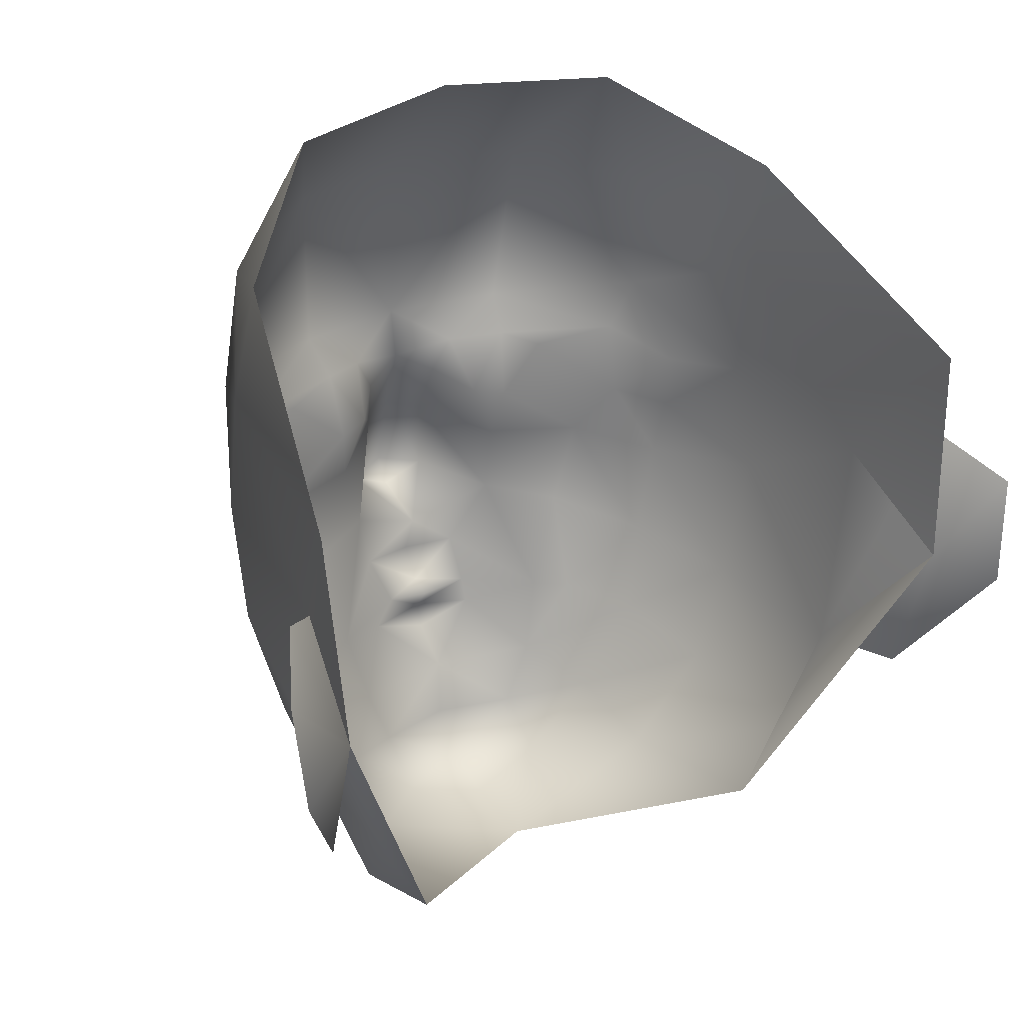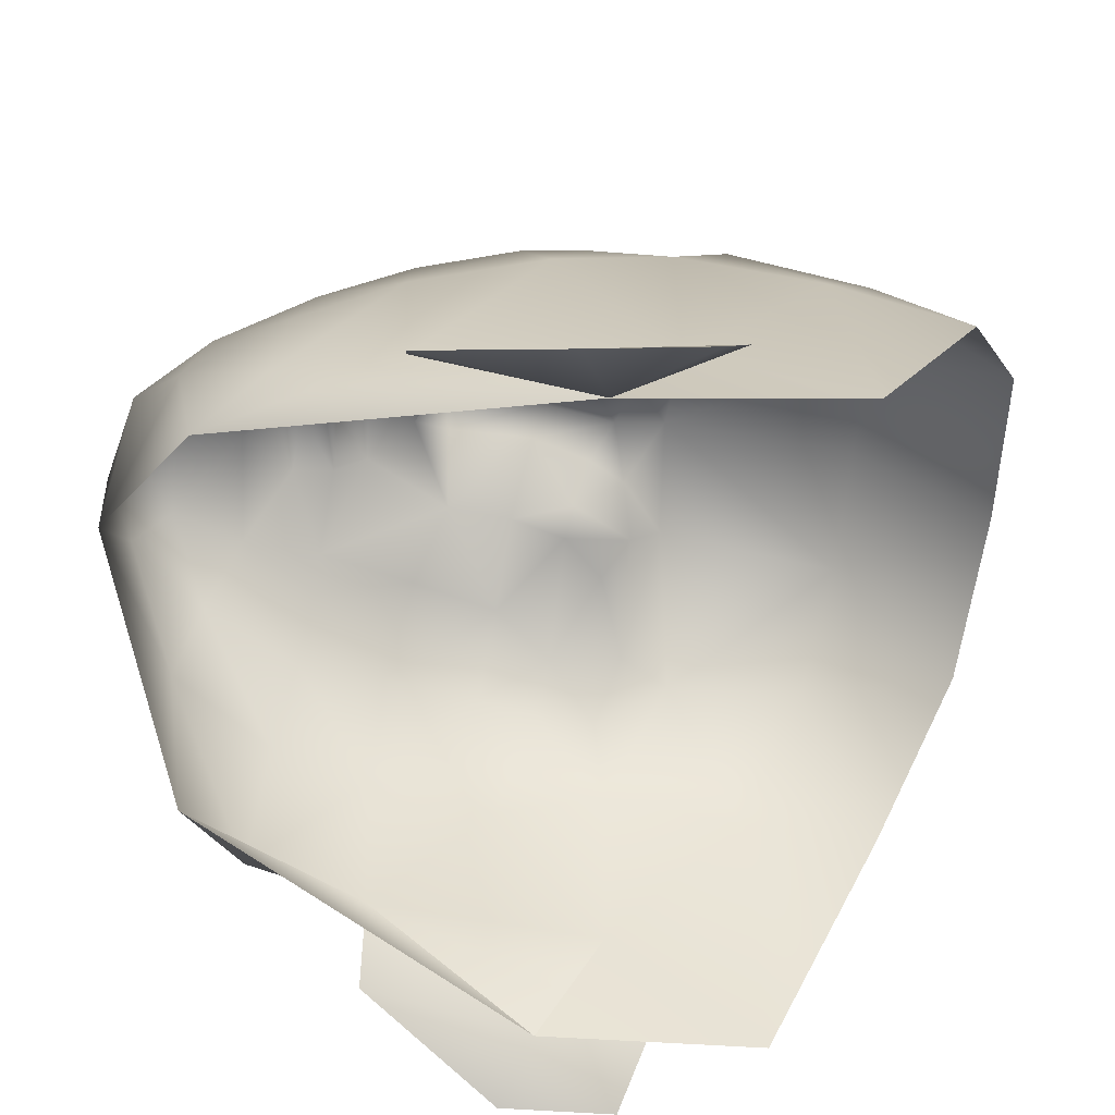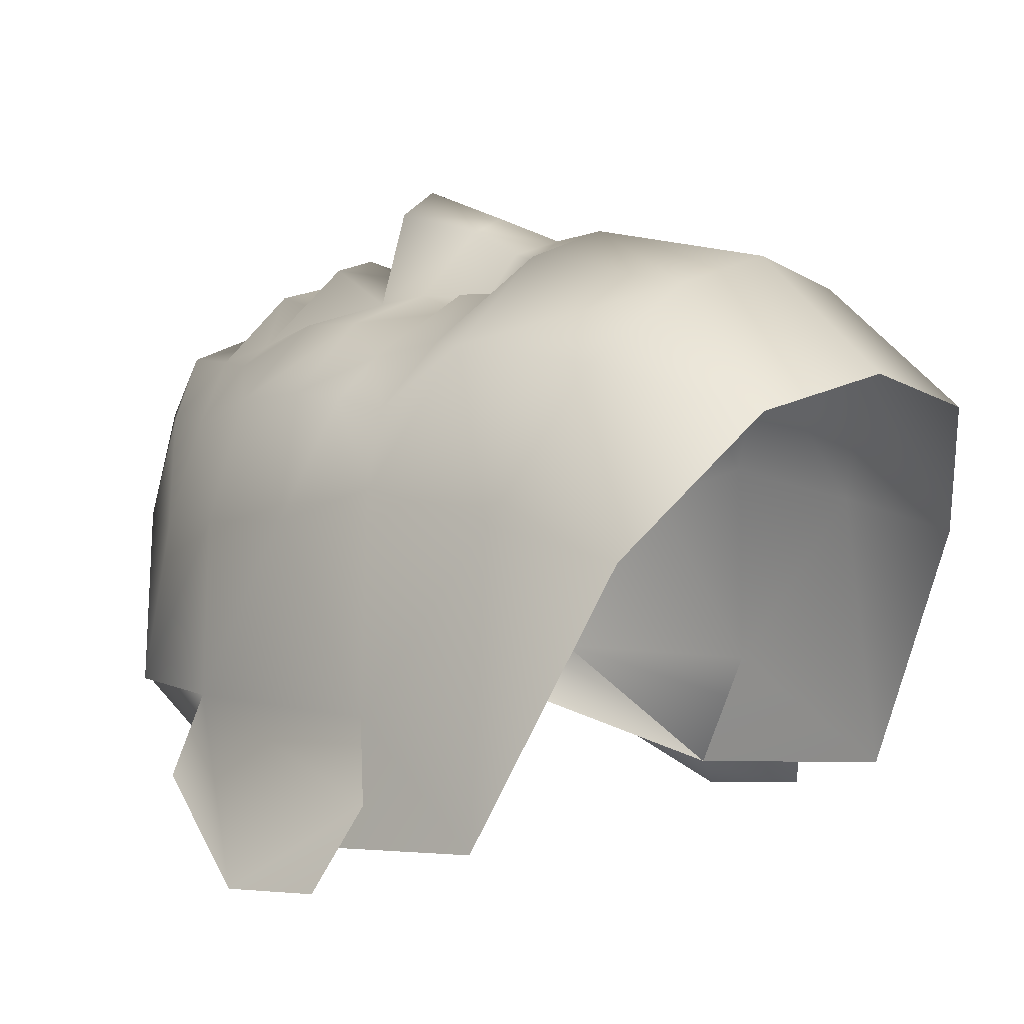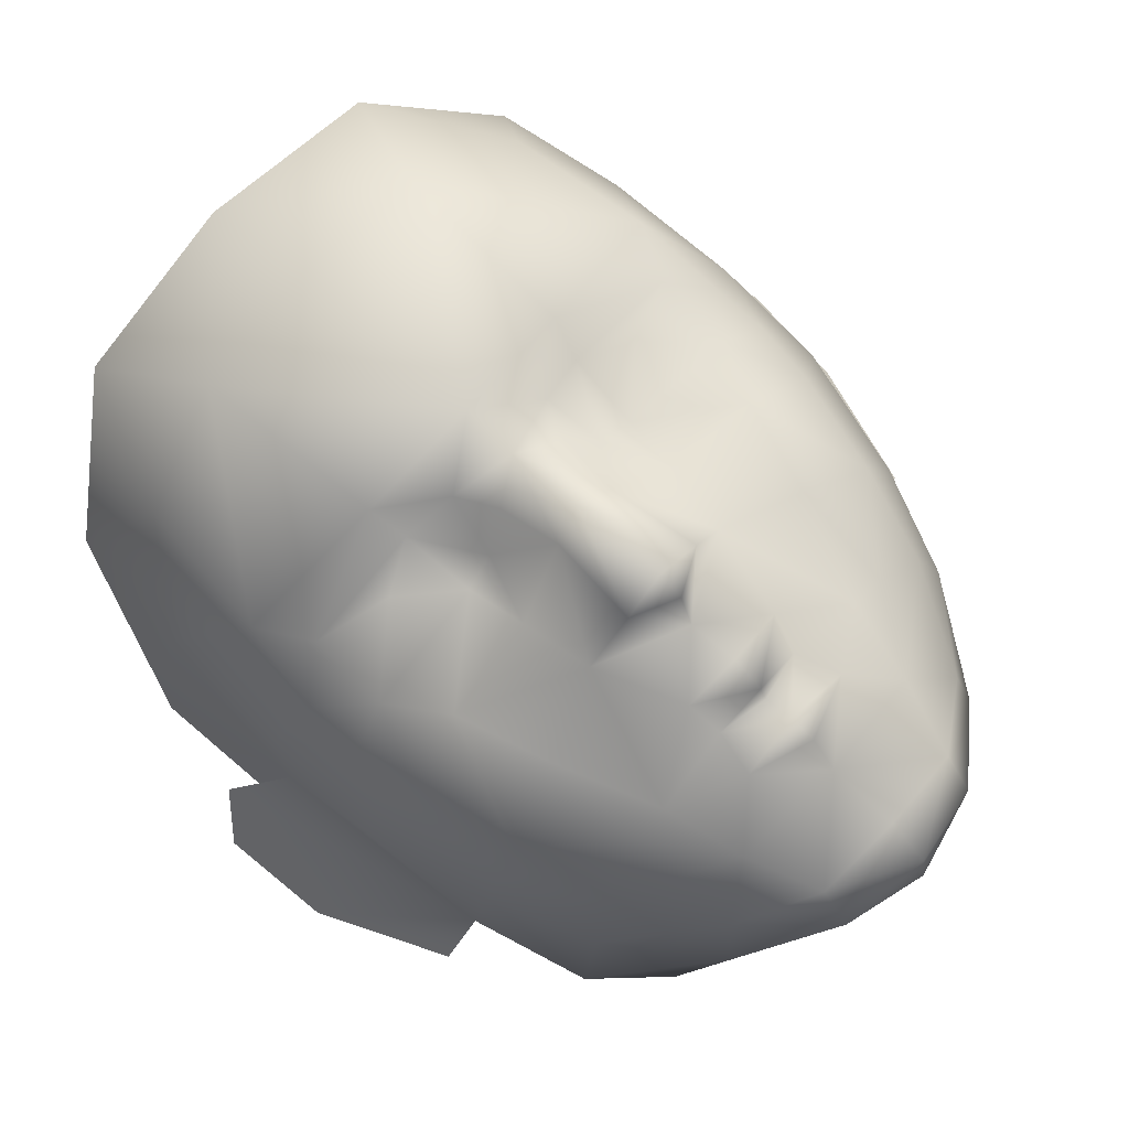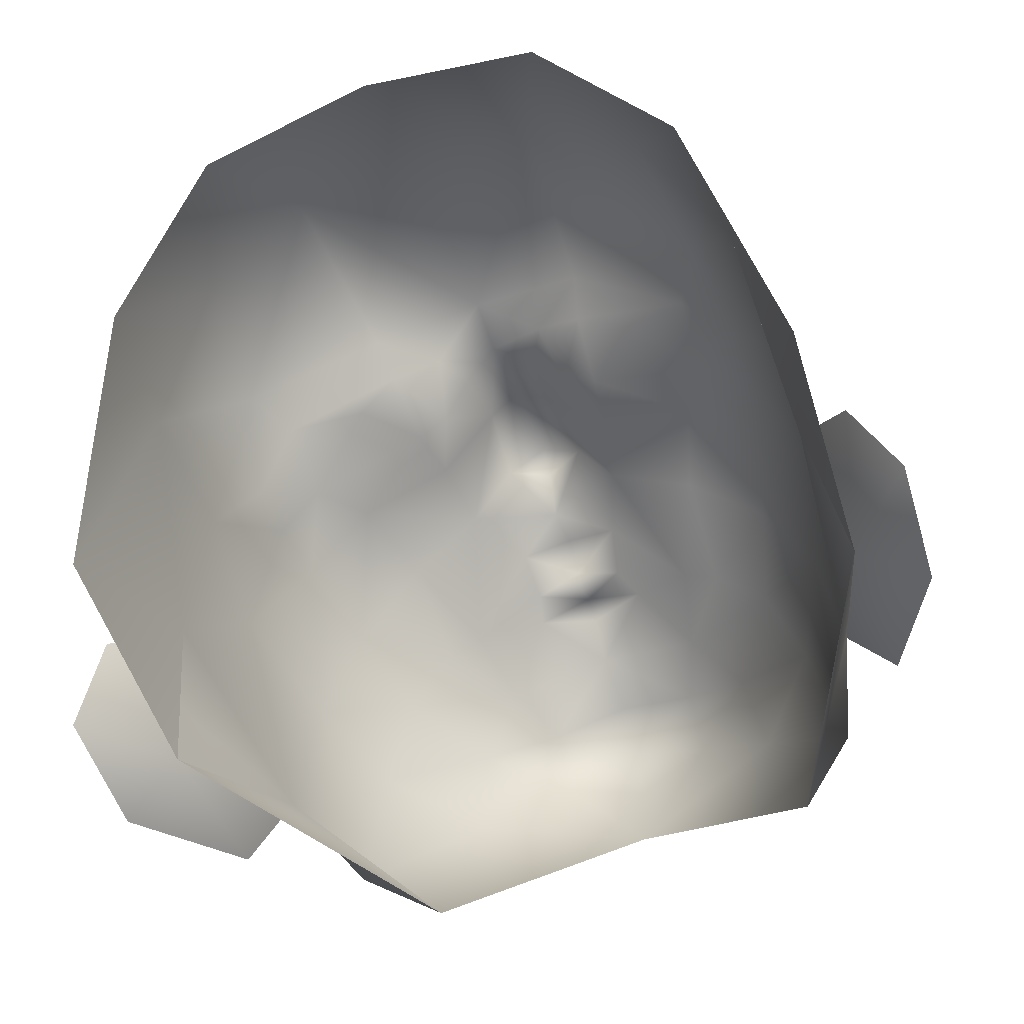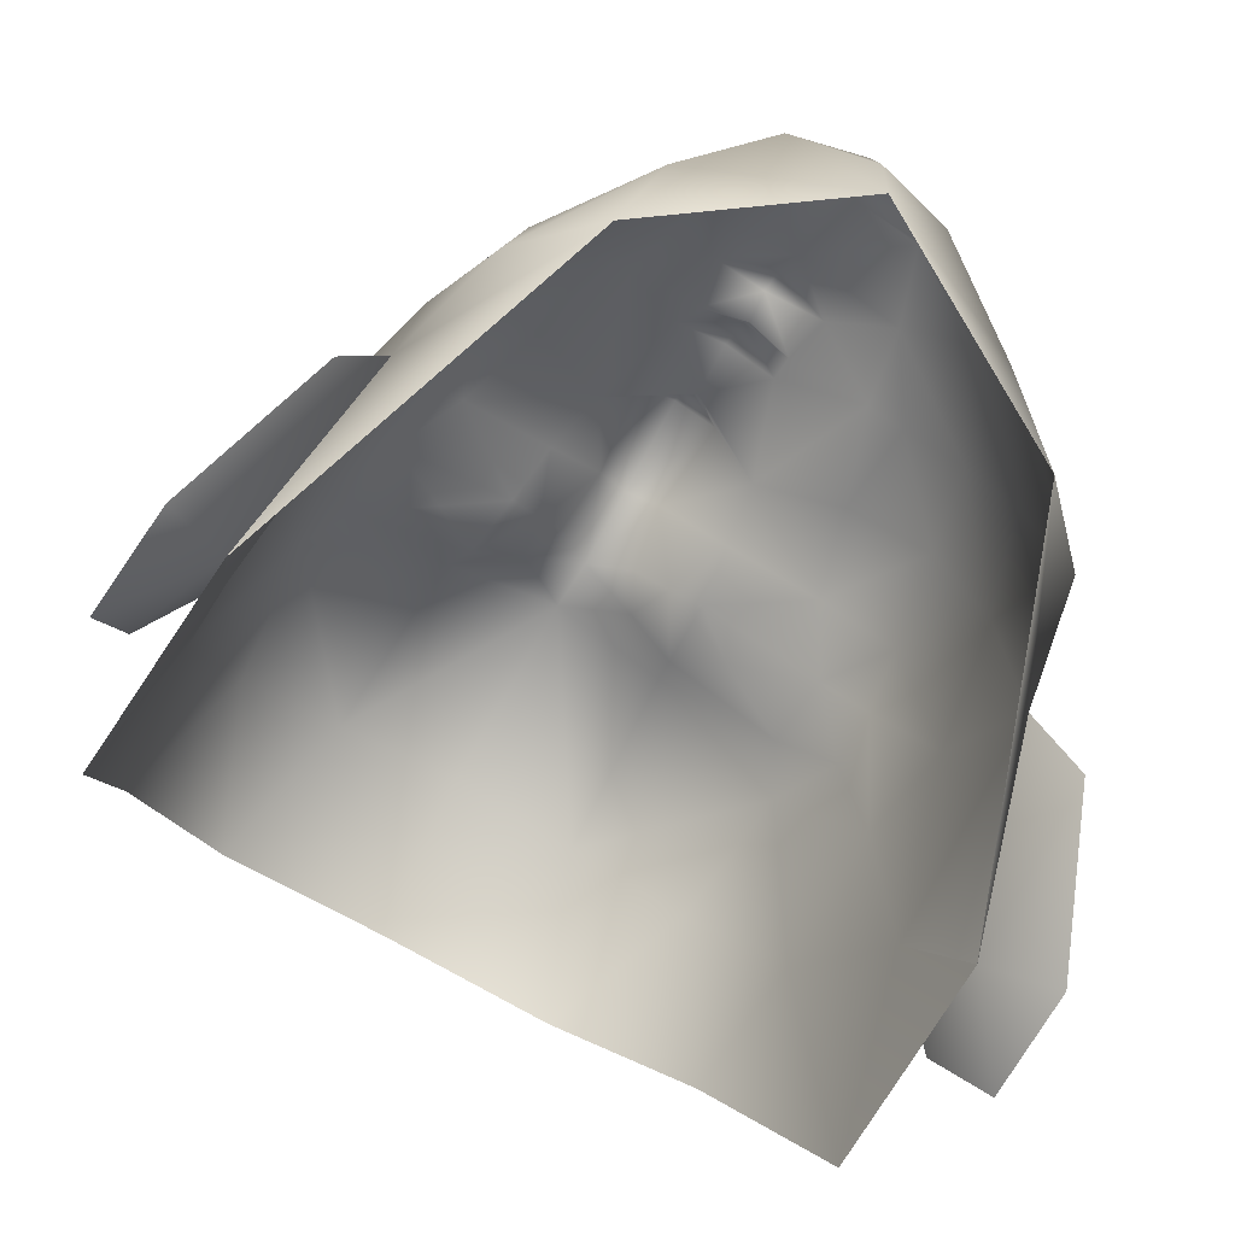
<metadata>
{"format":"obj","ext":"obj","renderer":"f3d","projection":"perspective","resolution":1024,"background":"white","views":[{"elev":32.3,"azim":151.2,"up":"+Y"},{"elev":-58.4,"azim":84.6,"up":"+Z"},{"elev":3.1,"azim":128.9,"up":"+Z"},{"elev":78.8,"azim":-47.0,"up":"+Z"},{"elev":-61.1,"azim":-160.1,"up":"+Z"},{"elev":-69.1,"azim":-30.5,"up":"+Z"}]}
</metadata>
<code>
g mesh00
v 4.456 -1.072 7.988
v 3.369 -0.8264 9.256
v 2.259 -2.464 9.372
v 3.226 -3.135 8.059
v 0 1.016 11.25
v 0.8938 1.798 12.64
v 0 1.352 12.74
v -2.259 -2.464 9.372
v -3.369 -0.8264 9.256
v -4.456 -1.072 7.988
v 2.637 -0.8066 9.697
v 3.47 1.28 10.14
v 1.75 1.905 10.62
v 5.002 0.8181 8.546
v 5.921 0.7081 5.997
v 5.613 -1.647 2.437
v 6.287 0.8486 2.331
v 4.278 -2.995 2.283
v 7.165 4.38 -0.3346
v 1.733 -4.721 8.135
v 0 -4.96 9.142
v 0 -5.18 7.761
v 0 -4.062 9.904
v 1.718 -3.99 9.429
v 0 -5.097 5.772
v 3.539 -3.574 5.899
v 5.08 -1.42 5.722
v -7.165 4.38 -0.3346
v -4.278 -2.995 2.283
v -6.287 0.8486 2.331
v -5.613 -1.647 2.437
v -5.921 0.7081 5.997
v -3.226 -3.135 8.059
v -5.08 -1.42 5.722
v -3.539 -3.574 5.899
v -1.002 -0.6504 10.55
v -1.144 0.0408 11.44
v -2.637 -0.8066 9.697
v 0 -0.01772 11.68
v 0 -0.6817 11.16
v 0 -0.8527 10.66
v -0.8938 1.798 12.64
v -1.75 1.905 10.62
v 0 -1.996 10.93
v 0 -2.609 9.967
v 1.257 -1.561 10.84
v -1.718 -3.99 9.429
v -1.733 -4.721 8.135
v 1.144 0.0408 11.44
v 1.002 -0.6504 10.55
v 0 -1.44 11.1
v -1.257 -1.561 10.84
v -3.47 1.28 10.14
v -5.002 0.8181 8.546
f 1 2 3
f 3 4 1
f 5 6 7
f 8 9 10
f 11 12 13
f 2 1 14
f 15 16 17
f 17 16 18
f 17 18 19
f 20 21 22
f 23 21 24
f 24 21 20
f 24 20 4
f 25 18 26
f 26 18 16
f 26 16 27
f 27 16 15
f 28 29 30
f 30 29 31
f 30 31 32
f 8 10 33
f 33 10 34
f 33 34 35
f 36 37 38
f 39 37 40
f 40 37 36
f 40 36 41
f 7 42 5
f 5 42 43
f 44 45 46
f 46 45 3
f 46 3 11
f 11 3 2
f 11 2 12
f 12 2 14
f 4 3 24
f 24 3 45
f 24 45 23
f 23 45 47
f 23 47 21
f 21 47 48
f 21 48 22
f 22 48 25
f 22 25 20
f 20 25 26
f 20 26 4
f 4 26 27
f 4 27 1
f 1 27 15
f 1 15 14
f 6 5 13
f 13 5 49
f 13 49 11
f 11 49 50
f 11 50 46
f 46 50 51
f 46 51 44
f 44 51 52
f 44 52 45
f 45 52 8
f 45 8 47
f 47 8 33
f 47 33 48
f 48 33 35
f 48 35 25
f 9 8 38
f 38 8 52
f 38 52 36
f 36 52 51
f 36 51 41
f 41 51 50
f 41 50 40
f 40 50 49
f 40 49 39
f 39 49 5
f 39 5 37
f 37 5 43
f 37 43 38
f 38 43 53
f 38 53 9
f 9 53 54
f 9 54 10
f 10 54 32
f 10 32 34
f 34 32 31
f 34 31 35
f 35 31 29
f 35 29 25
v 6.605 3.425 6.123
v 5.921 0.7081 5.997
v 6.287 0.8486 2.331
v 7.826 6.798 0.8131
v 7.165 4.38 -0.3346
v 6.757 5.775 2.331
v -5.002 0.8181 8.546
v -5.495 2.882 8.716
v -5.921 0.7081 5.997
v -4.04 3.169 10.16
v -4.775 4.429 9.445
v 0.6911 3.666 12.18
v 0.8537 4.963 11.66
v 0 5.436 11.97
v 0 13.5 9.104
v 2.718 10.66 10.89
v 3.718 13.22 8.401
v 7.826 6.798 0.8131
v 6.757 5.775 2.331
v 6.287 0.8486 2.331
v 5.495 2.882 8.716
v 5.698 4.214 8.569
v 4.775 4.429 9.445
v 8.591 6.159 -0.8605
v 0 3.849 12.51
v 0.8938 1.798 12.64
v 1.75 1.905 10.62
v 7.392 9.099 0.06554
v 6.194 11.65 5.616
v 6.52 8.775 6.237
v 5.064 10.12 9.294
v 5.38 7.146 9.66
v 8.437 3.765 -1.082
v 7.187 0.8593 0.735
v 6.287 0.8486 2.331
v 8.591 6.159 -0.8605
v 8.437 3.765 -1.082
v 7.187 0.8593 0.735
v -8.591 6.159 -0.8605
v -7.826 6.798 0.8131
v -7.165 4.38 -0.3346
v -6.757 5.775 2.331
v -3.47 1.28 10.14
v -1.75 1.905 10.62
v -0.8938 1.798 12.64
v 0 1.352 12.74
v 0 1.856 13.18
v -8.437 3.765 -1.082
v -7.187 0.8593 0.735
v -6.287 0.8486 2.331
v -2.178 4.531 10.42
v -2.011 3.312 10.79
v -1.486 4.665 10.7
v -0.6911 3.666 12.18
v -0.8537 4.963 11.66
v -6.605 3.425 6.123
v -5.698 4.214 8.569
v -6.538 5.789 6.831
v -5.713 5.512 8.397
v -5.38 7.146 9.66
v -6.287 0.8486 2.331
v -7.187 0.8593 0.735
v -8.437 3.765 -1.082
v -8.591 6.159 -0.8605
v -7.826 6.798 0.8131
v -6.757 5.775 2.331
v 6.757 5.775 2.331
v 6.538 5.789 6.831
v 5.713 5.393 8.397
v 7.165 4.38 -0.3346
v 4.765 6.047 9.735
v 3.313 5.459 10.73
v -2.718 10.66 10.89
v -5.064 10.1 9.294
v -6.52 8.775 6.237
v -6.757 5.775 2.331
v -6.287 0.8486 2.331
v -3.313 5.459 10.73
v -2.3 6.012 10.79
v -1.251 5.767 11.5
v 6.194 11.65 5.616
v 2.473 6.709 11.52
v 2.3 6.012 10.79
v 2.178 4.531 10.42
v 4.04 3.169 10.16
v 5.002 0.8181 8.546
v -4.765 6.047 9.735
v -2.473 6.709 11.52
v 0 6.563 12.15
v 0 10.72 11.5
v -7.165 4.38 -0.3346
v -7.392 9.099 0.06554
v -6.194 11.65 5.616
v -3.718 13.22 8.401
v 1.251 5.767 11.5
v 1.486 4.665 10.7
v 2.011 3.312 10.79
v 3.47 1.28 10.14
f 55 56 57
f 58 59 60
f 61 62 63
f 62 64 65
f 66 67 68
f 69 70 71
f 72 73 74
f 56 55 75
f 75 55 76
f 75 76 77
f 59 58 78
f 68 79 66
f 66 79 80
f 66 80 81
f 82 83 84
f 84 83 85
f 84 85 86
f 78 87 59
f 59 87 88
f 59 88 89
f 90 72 91
f 91 72 74
f 91 74 92
f 93 94 95
f 95 94 96
f 62 61 64
f 64 61 97
f 64 97 98
f 99 100 101
f 102 103 104
f 105 106 107
f 107 106 108
f 107 108 109
f 110 111 112
f 112 111 113
f 112 113 114
f 115 116 95
f 95 116 117
f 95 117 93
f 118 102 119
f 119 102 104
f 119 104 120
f 57 121 55
f 55 121 122
f 55 122 76
f 76 122 123
f 76 123 77
f 124 82 121
f 121 82 84
f 121 84 122
f 122 84 86
f 122 86 123
f 123 86 125
f 123 125 77
f 77 125 126
f 127 128 114
f 114 128 129
f 114 129 112
f 112 129 130
f 112 130 110
f 110 130 131
f 132 105 133
f 133 105 107
f 133 107 134
f 134 107 109
f 134 109 68
f 68 109 108
f 68 108 79
f 135 71 85
f 85 71 70
f 85 70 86
f 86 70 136
f 86 136 125
f 125 136 137
f 125 137 126
f 126 137 138
f 126 138 77
f 77 138 139
f 77 139 75
f 75 139 140
f 75 140 56
f 131 63 110
f 110 63 62
f 110 62 111
f 111 62 65
f 111 65 113
f 113 65 141
f 113 141 114
f 114 141 142
f 114 142 127
f 127 142 143
f 127 143 144
f 145 130 146
f 146 130 129
f 146 129 147
f 147 129 128
f 147 128 148
f 148 128 127
f 148 127 69
f 69 127 144
f 69 144 70
f 70 144 143
f 70 143 136
f 136 143 149
f 136 149 137
f 137 149 150
f 137 150 138
f 138 150 151
f 138 151 139
f 100 80 101
f 101 80 79
f 101 79 99
f 99 79 108
f 99 108 98
f 98 108 106
f 98 106 64
f 64 106 105
f 64 105 65
f 65 105 132
f 65 132 141
f 141 132 133
f 141 133 142
f 142 133 134
f 142 134 143
f 143 134 68
f 143 68 149
f 149 68 67
f 149 67 150
f 150 67 66
f 150 66 151
f 151 66 81
f 151 81 139
f 139 81 152
f 139 152 140

</code>
